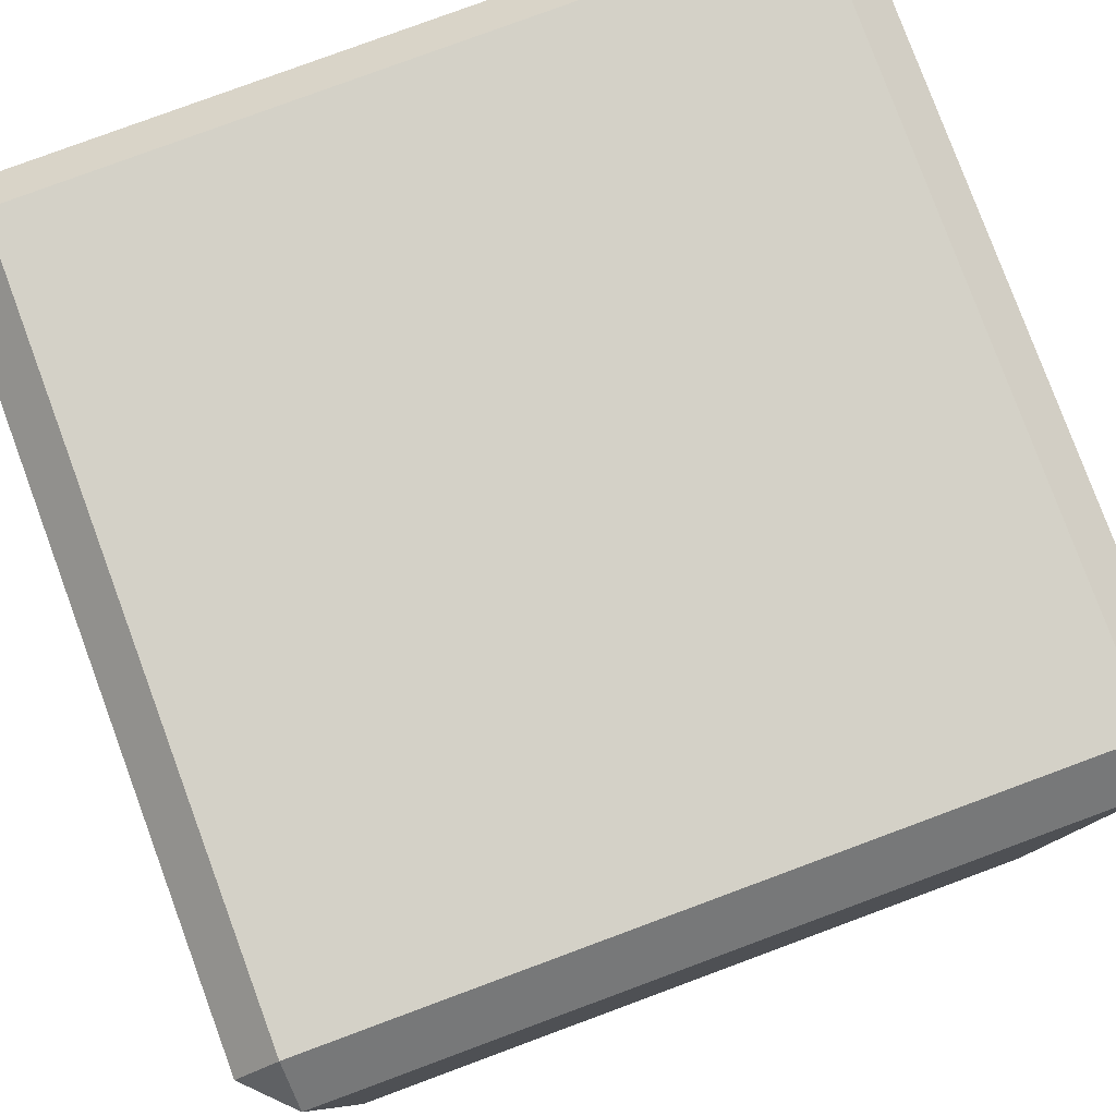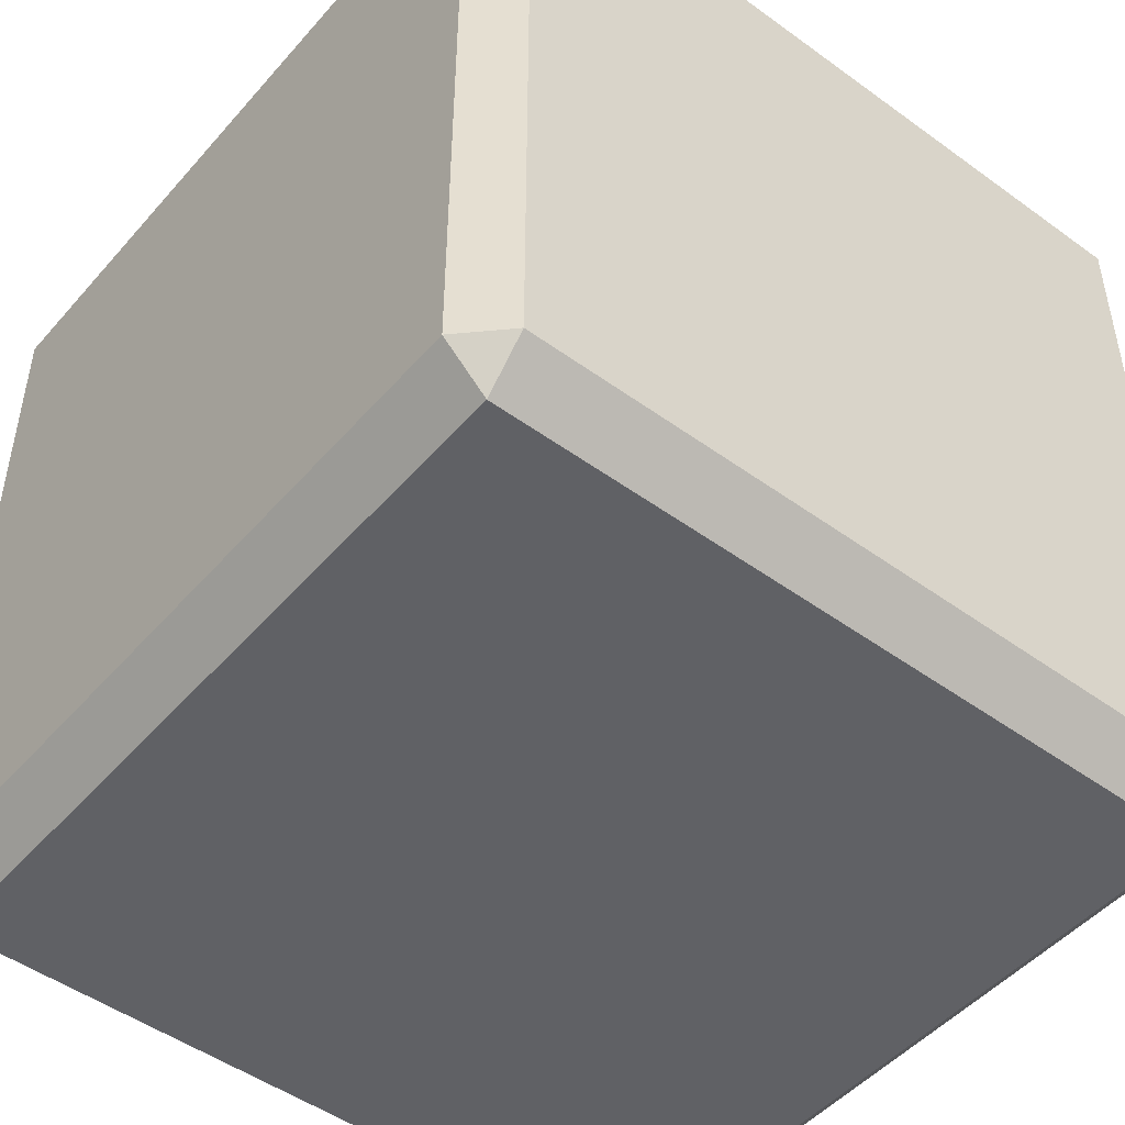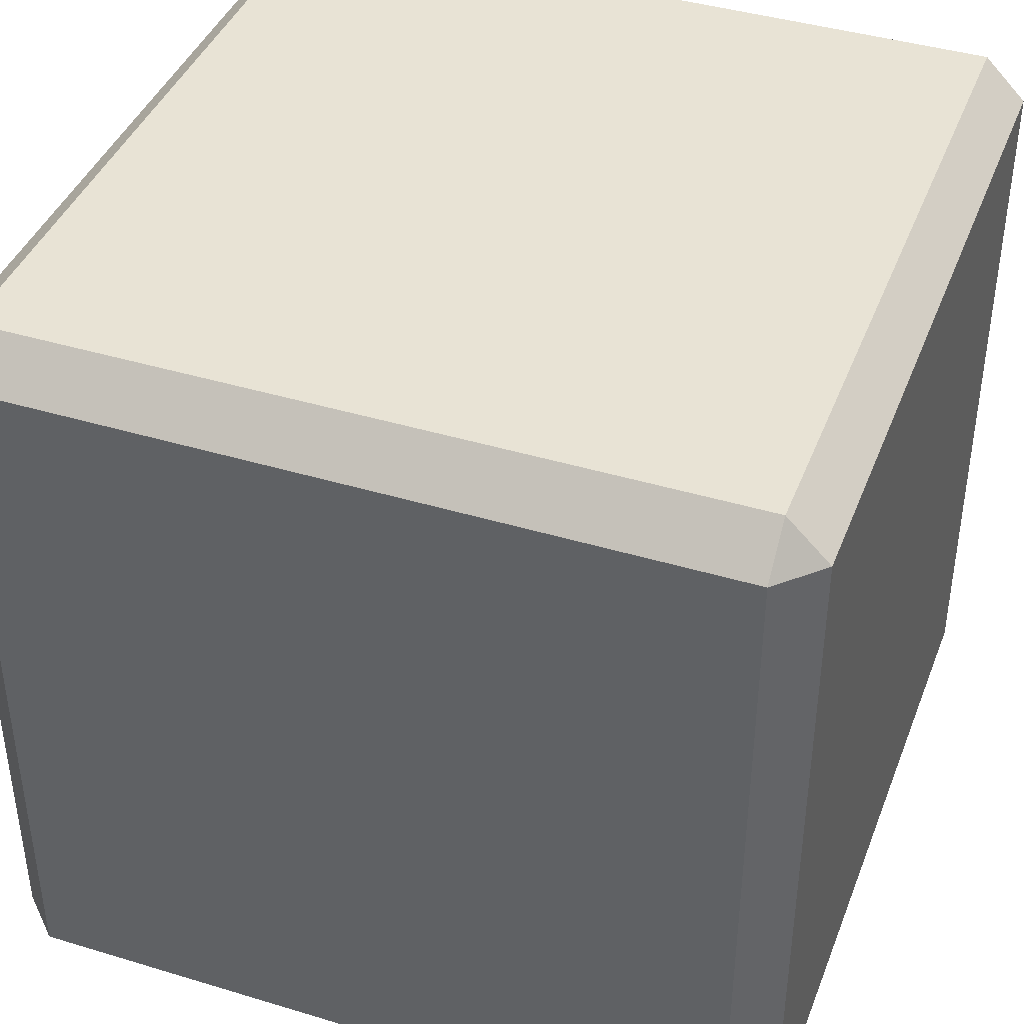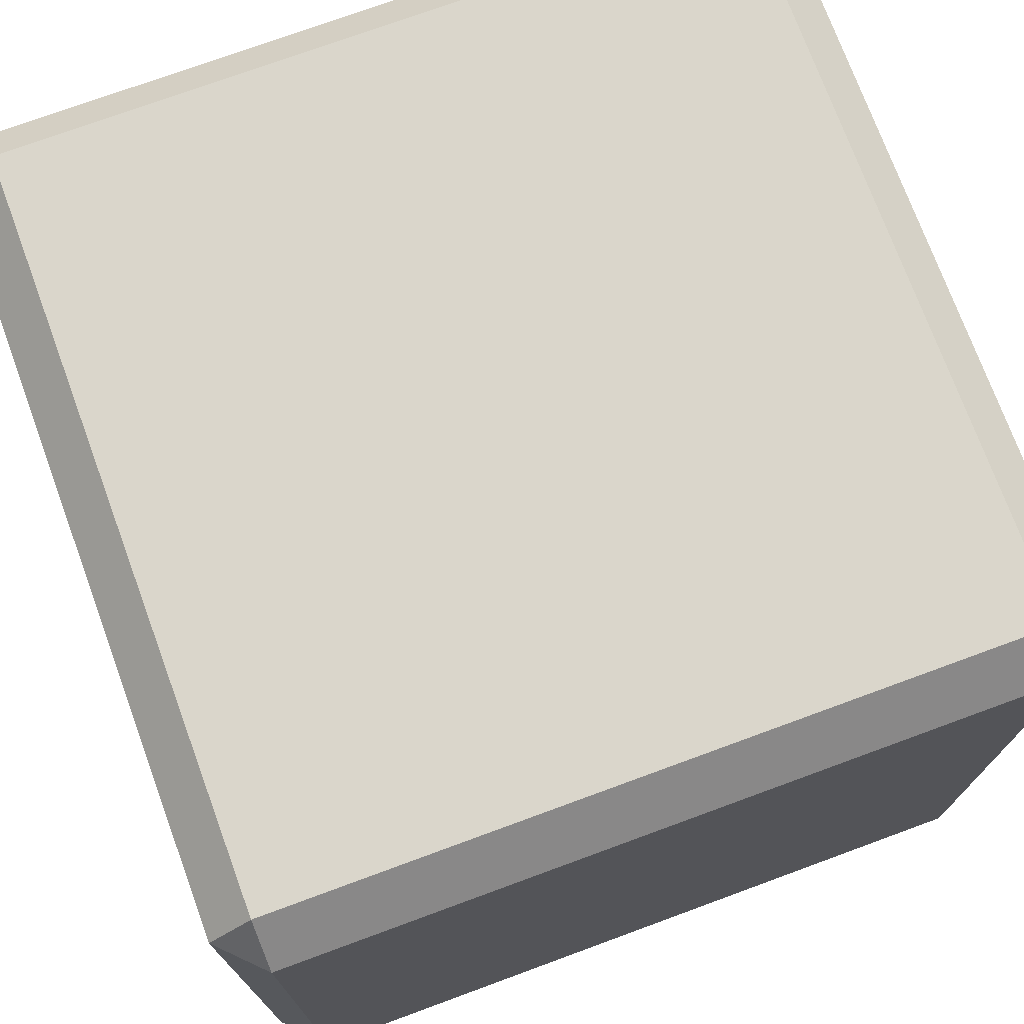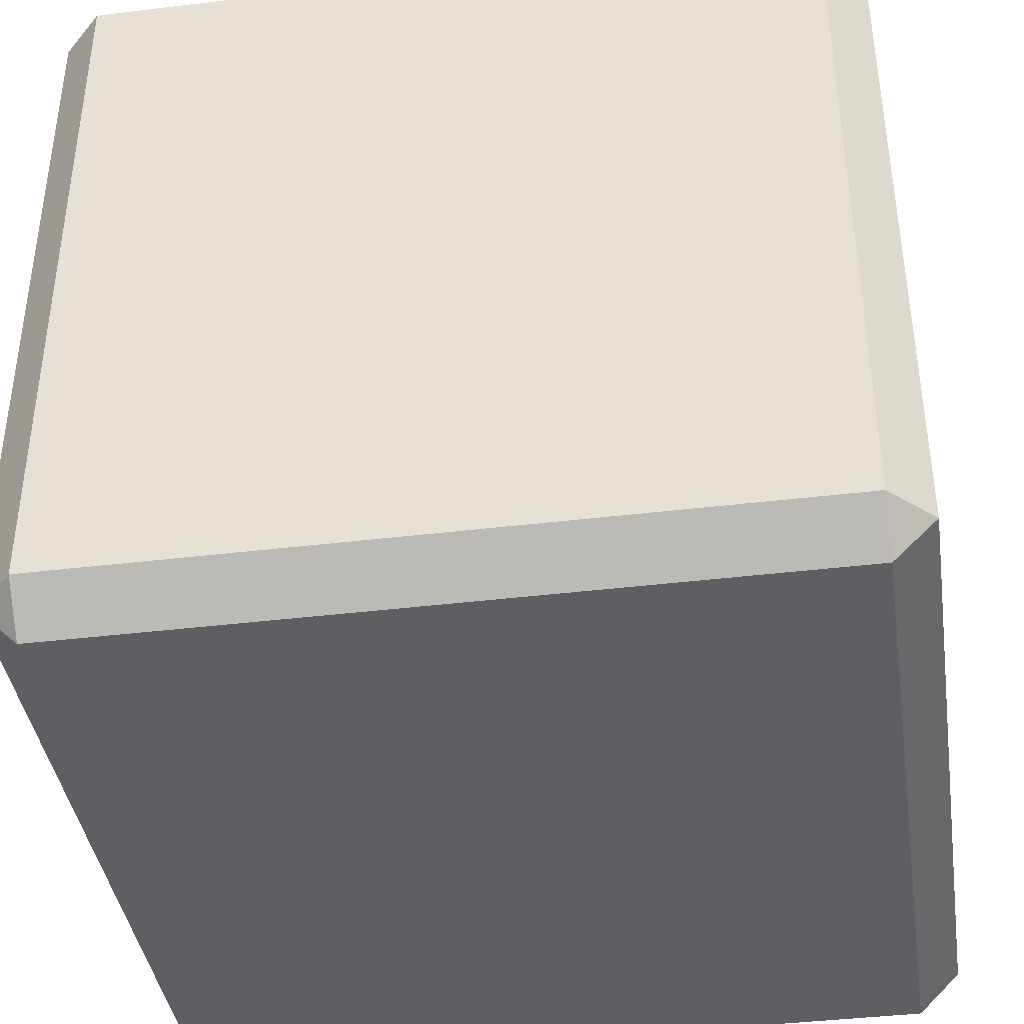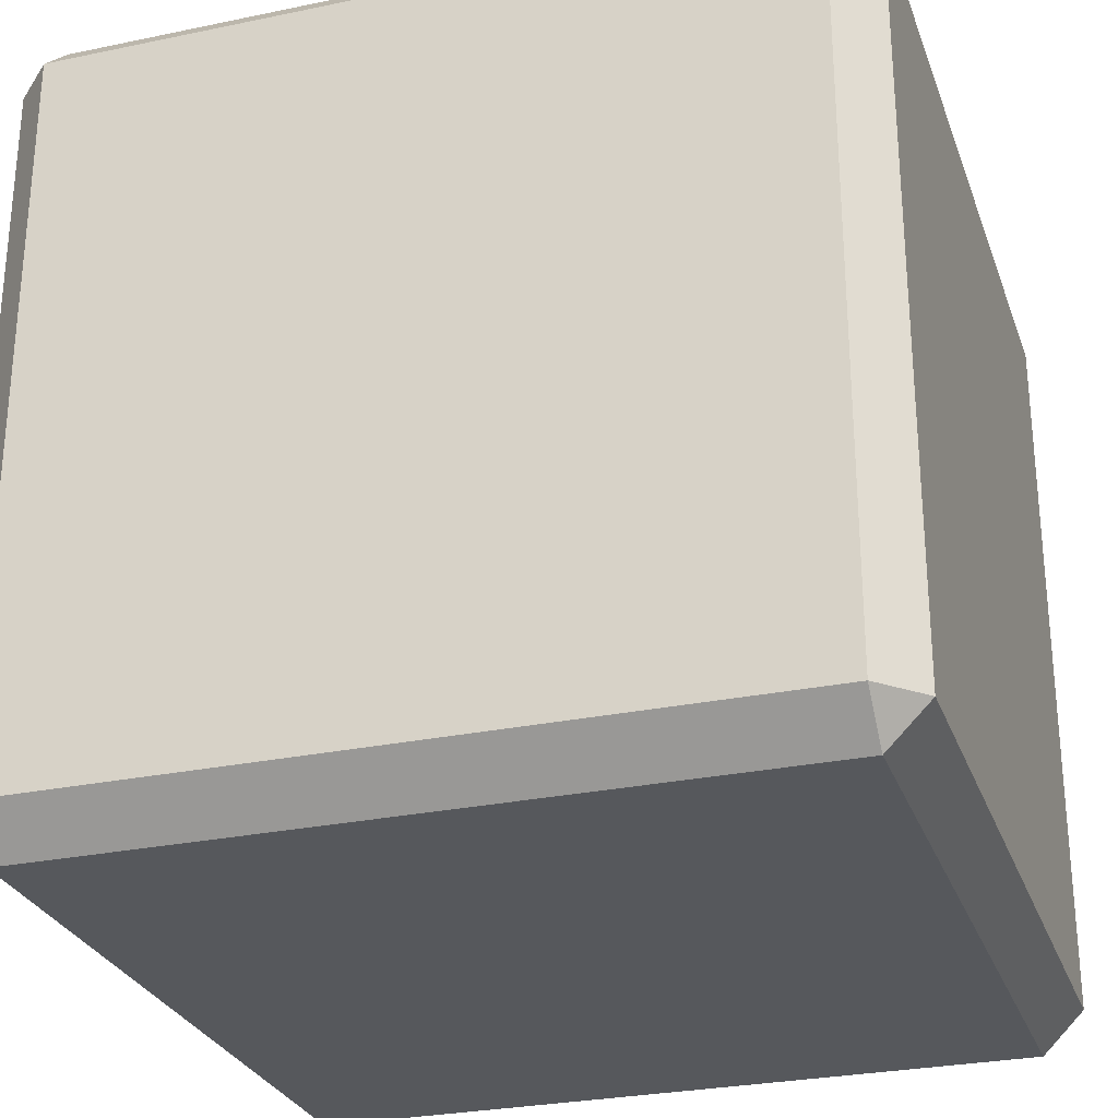
<metadata>
{"format":"obj","ext":"obj","renderer":"f3d","projection":"perspective","resolution":1024,"background":"white","views":[{"elev":79.8,"azim":159.7,"up":"+Y"},{"elev":-48.6,"azim":-39.0,"up":"+Z"},{"elev":41.2,"azim":20.2,"up":"+Z"},{"elev":74.0,"azim":-110.2,"up":"+Z"},{"elev":-40.4,"azim":-81.5,"up":"+Z"},{"elev":-28.0,"azim":17.6,"up":"+Y"}]}
</metadata>
<code>
o Cube
v 1 -0.8974 0.8974
v 0.8974 -0.8974 1
v 0.8974 -1 0.8974
v 0.8974 -0.8974 -1
v 1 -0.8974 -0.8974
v 0.8974 -1 -0.8974
v -0.8974 -1 0.8974
v -0.8974 -0.8974 1
v -1 -0.8974 0.8974
v -0.8974 -1 -0.8974
v -1 -0.8974 -0.8974
v -0.8974 -0.8974 -1
v 1 0.8974 0.8974
v 0.8974 1 0.8974
v 0.8974 0.8974 1
v 0.8974 1 -0.8974
v 1 0.8974 -0.8974
v 0.8974 0.8974 -1
v -0.8974 1 0.8974
v -1 0.8974 0.8974
v -0.8974 0.8974 1
v -0.8974 0.8974 -1
v -1 0.8974 -0.8974
v -0.8974 1 -0.8974
g off
f 4 22 18
f 19 16 24
f 9 23 11
f 15 8 2
f 3 10 6
f 1 2 3
f 4 5 6
f 7 8 9
f 10 11 12
f 13 14 15
f 16 17 18
f 19 20 21
f 22 23 24
f 22 16 18
f 18 5 4
f 6 1 3
f 20 24 23
f 11 7 9
f 17 14 13
f 21 9 8
f 8 3 2
f 12 23 22
f 15 19 21
f 2 13 15
f 4 10 12
f 13 5 17
f 4 12 22
f 19 14 16
f 9 20 23
f 15 21 8
f 3 7 10
f 22 24 16
f 18 17 5
f 6 5 1
f 20 19 24
f 11 10 7
f 17 16 14
f 21 20 9
f 8 7 3
f 12 11 23
f 15 14 19
f 2 1 13
f 4 6 10
f 13 1 5

</code>
